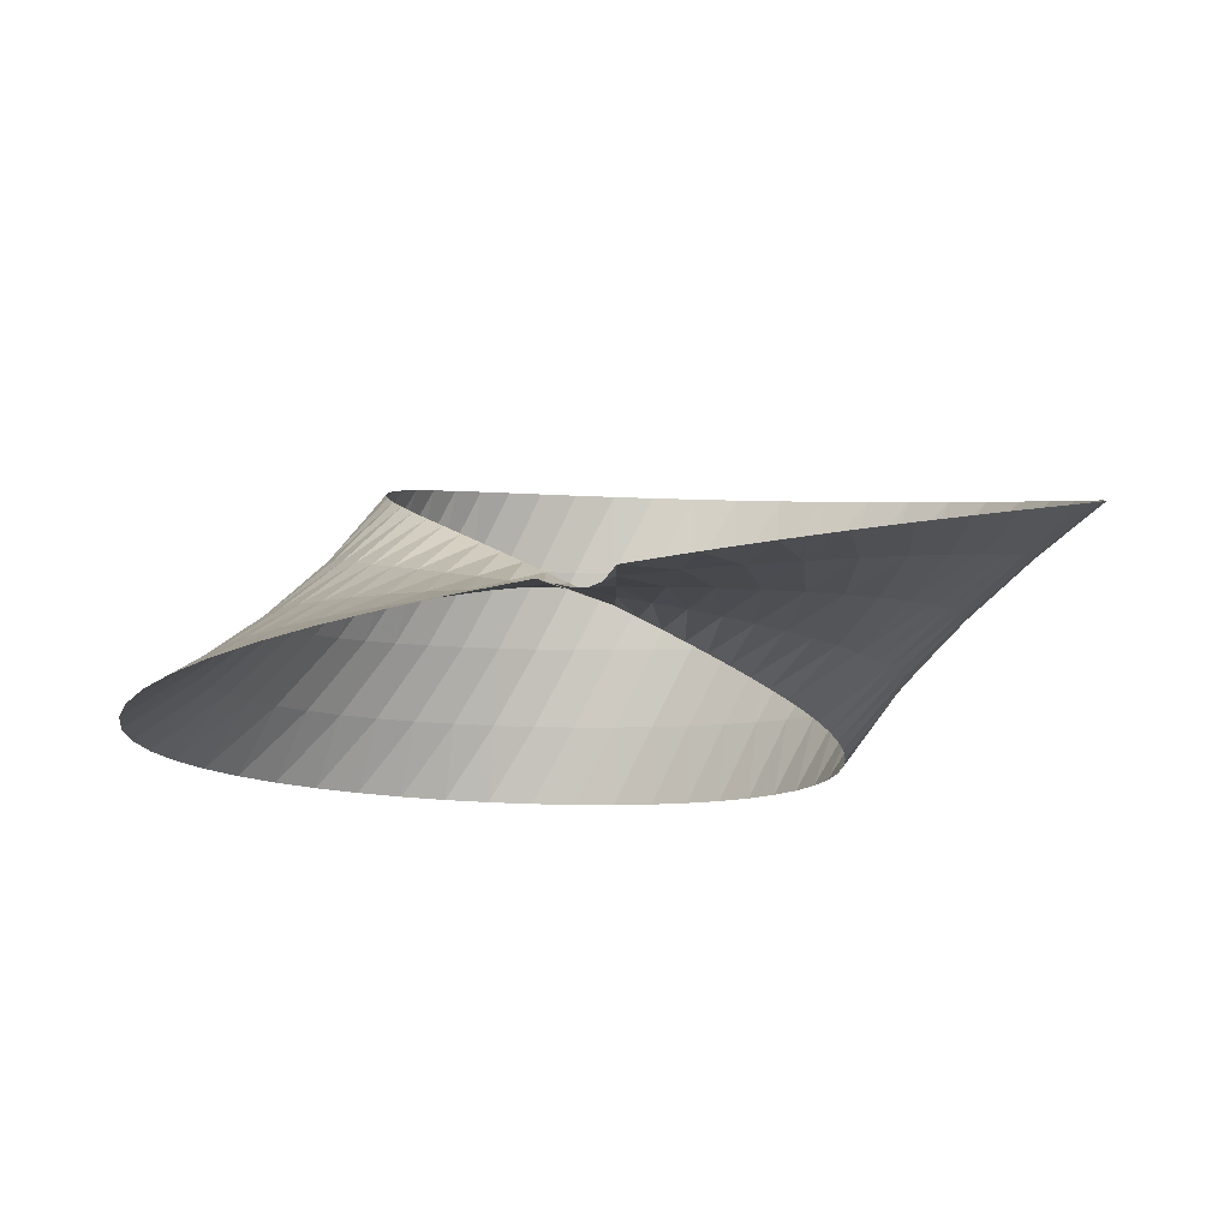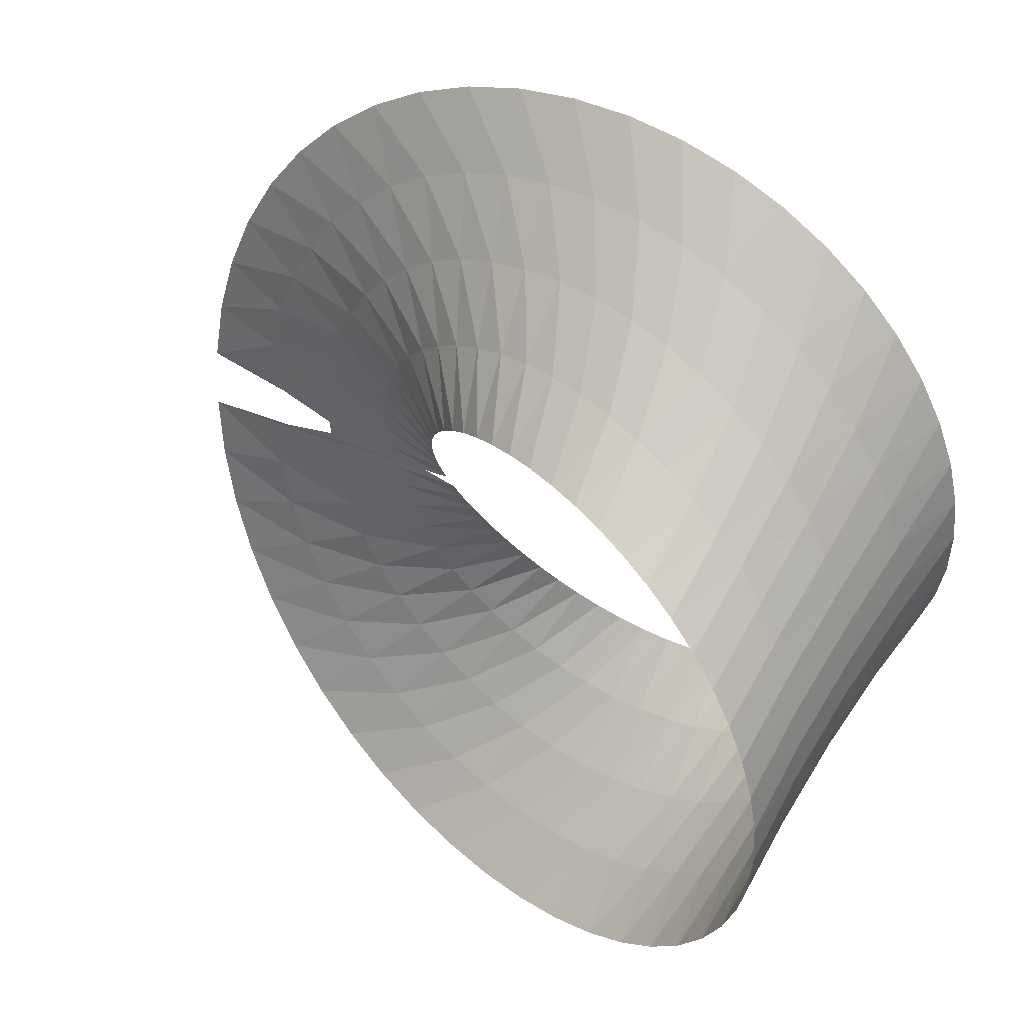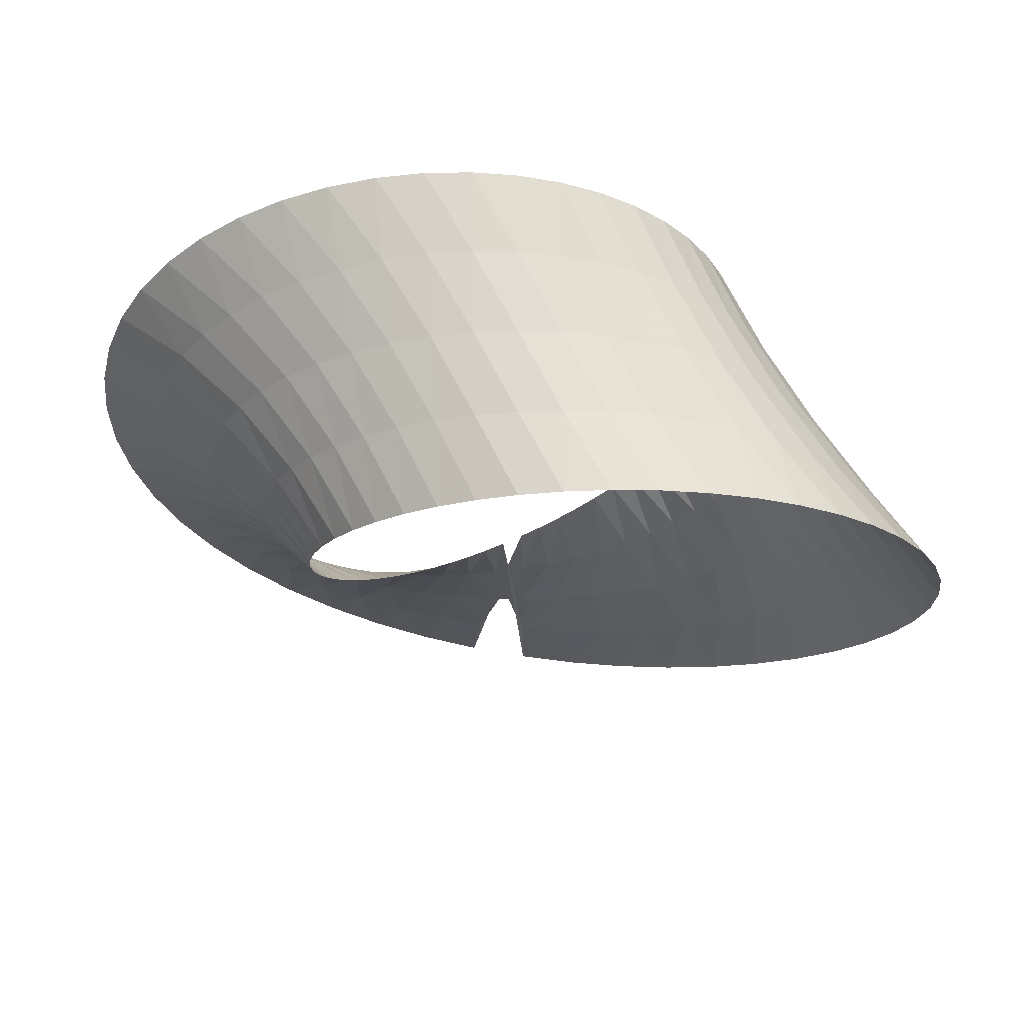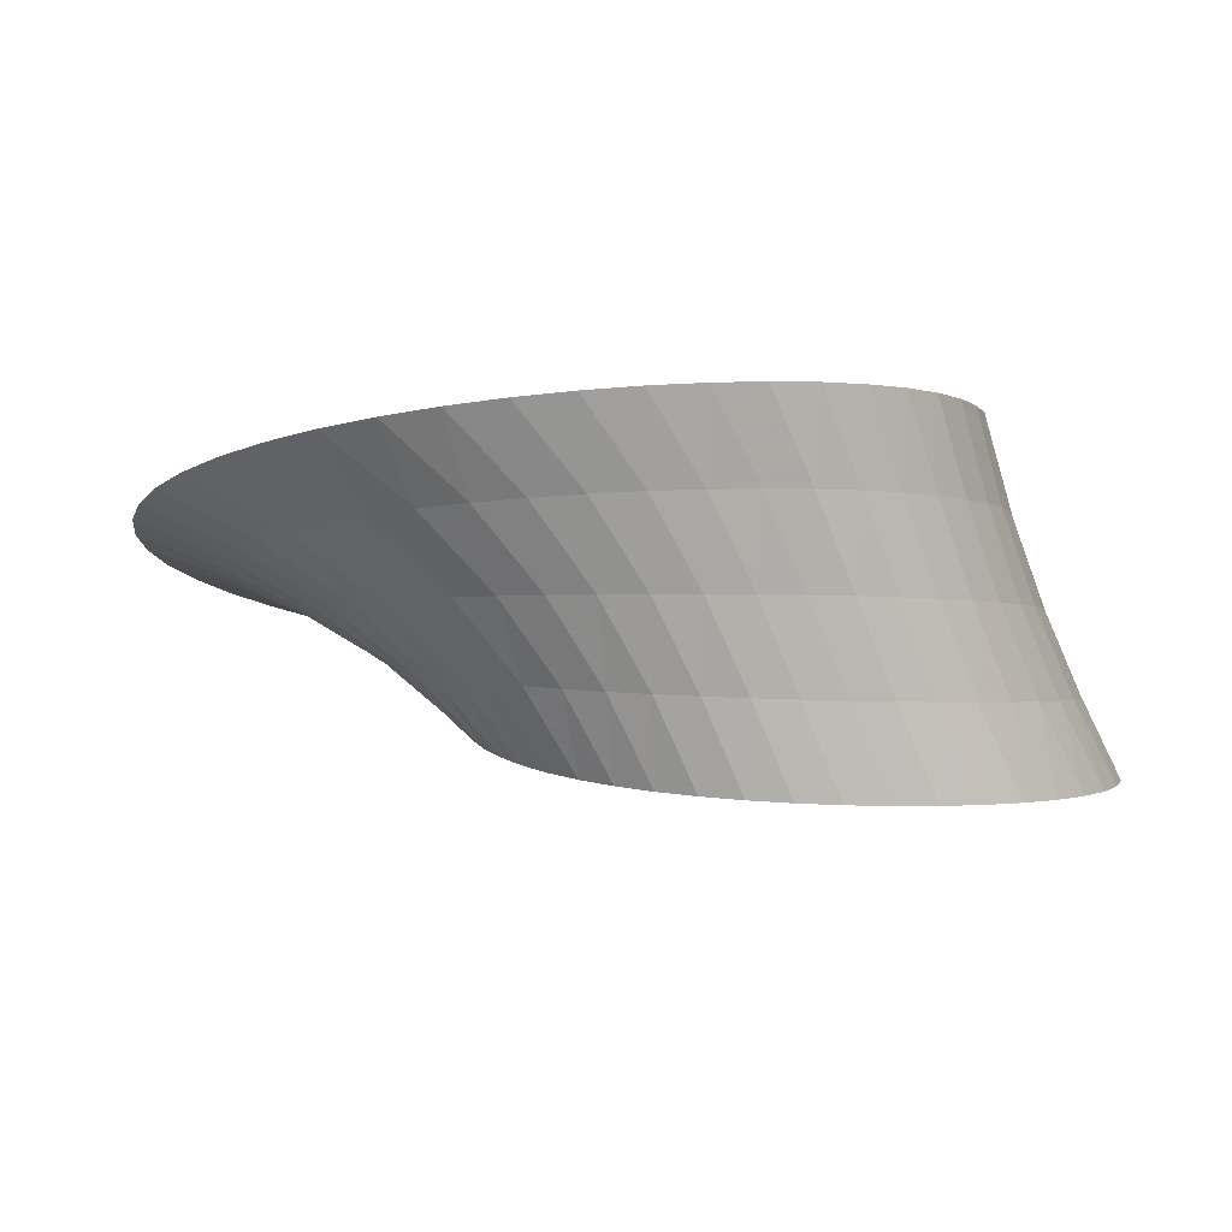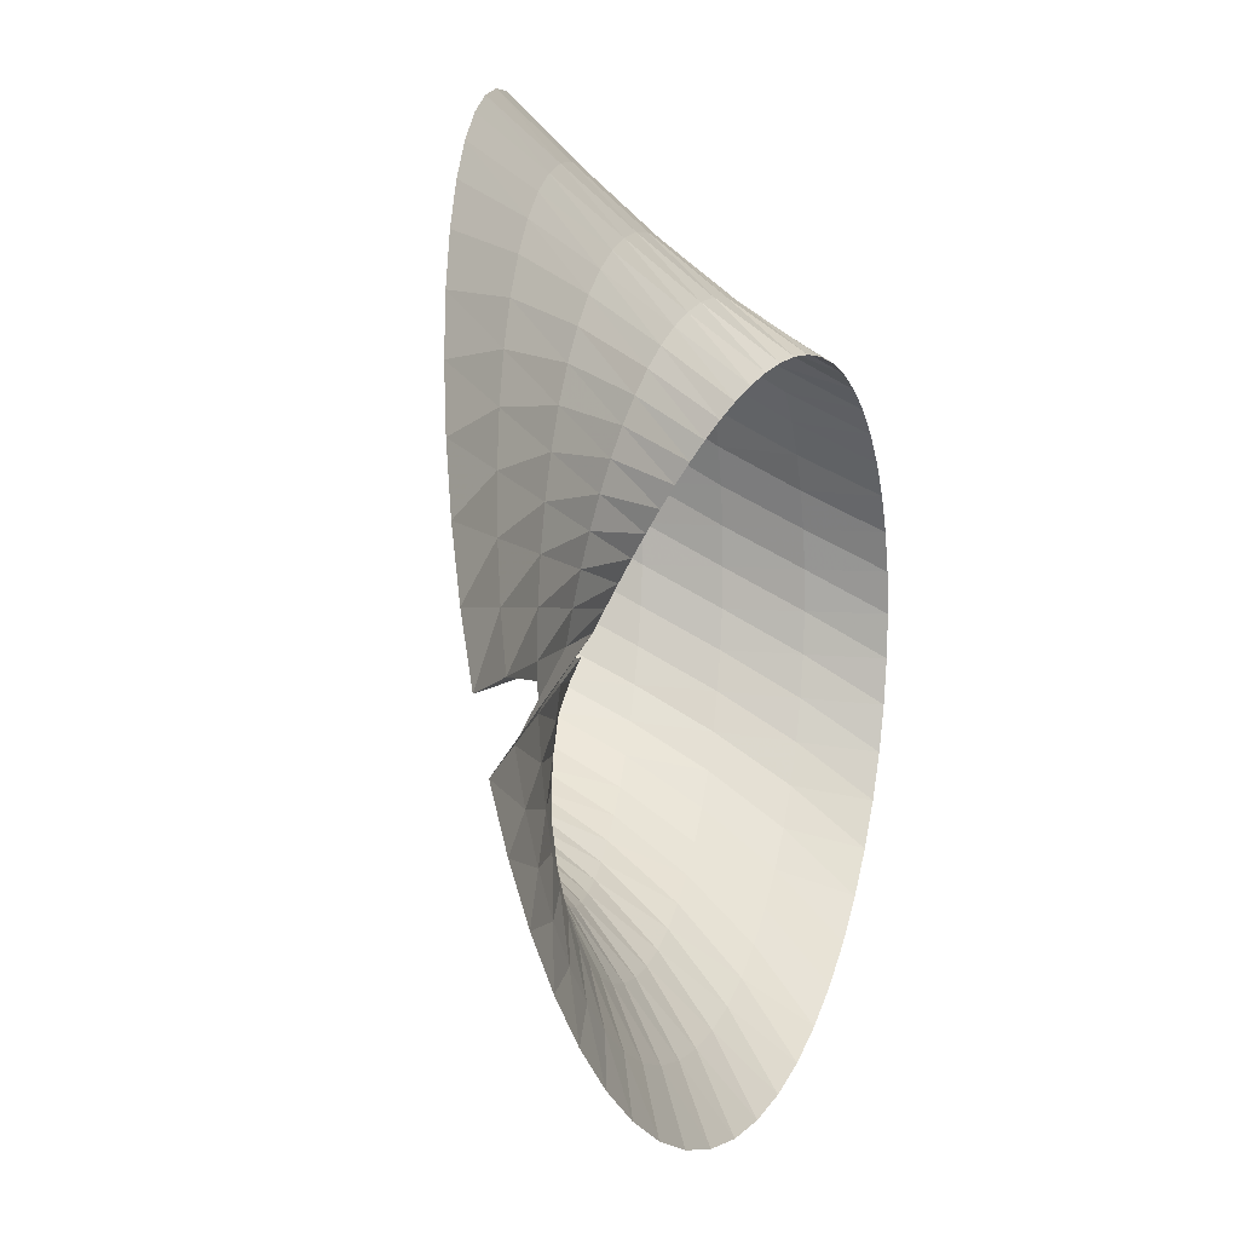
<metadata>
{"format":"obj","ext":"obj","renderer":"f3d","projection":"perspective","resolution":1024,"background":"white","views":[{"elev":-5.3,"azim":89.8,"up":"+Z"},{"elev":43.6,"azim":-142.0,"up":"+Y"},{"elev":-24.6,"azim":-96.6,"up":"+Z"},{"elev":-2.5,"azim":-129.2,"up":"+Z"},{"elev":7.6,"azim":104.6,"up":"+Y"}]}
</metadata>
<code>
v 0.5 -0 0
v 0.75 -0 0
v 1 -0 0
v 1.25 -0 0
v 1.5 -0 0
v 0.497 0.06279 -0.0314
v 0.7446 0.09406 -0.0157
v 0.9921 0.1253 0
v 1.24 0.1566 0.0157
v 1.487 0.1879 0.0314
v 0.4881 0.1253 -0.06267
v 0.7283 0.187 -0.03133
v 0.9686 0.2487 0
v 1.209 0.3104 0.03133
v 1.449 0.3721 0.06267
v 0.4731 0.1873 -0.09369
v 0.7014 0.2777 -0.04685
v 0.9298 0.3681 0
v 1.158 0.4585 0.04685
v 1.386 0.5489 0.09369
v 0.4519 0.2484 -0.1243
v 0.6641 0.3651 -0.06217
v 0.8763 0.4818 0
v 1.089 0.5984 0.06217
v 1.301 0.7151 0.1243
v 0.4243 0.3083 -0.1545
v 0.6167 0.448 -0.07725
v 0.809 0.5878 0
v 1.001 0.7275 0.07725
v 1.194 0.8673 0.1545
v 0.3901 0.3663 -0.1841
v 0.5595 0.5254 -0.09203
v 0.729 0.6845 0
v 0.8984 0.8437 0.09203
v 1.068 1.003 0.1841
v 0.349 0.4219 -0.2129
v 0.4932 0.5962 -0.1064
v 0.6374 0.7705 0
v 0.7816 0.9448 0.1064
v 0.9258 1.119 0.2129
v 0.3011 0.4744 -0.2409
v 0.4184 0.6594 -0.1204
v 0.5358 0.8443 0
v 0.6532 1.029 0.1204
v 0.7706 1.214 0.2409
v 0.246 0.5228 -0.2679
v 0.3359 0.7138 -0.134
v 0.4258 0.9048 0
v 0.5157 1.096 0.134
v 0.6055 1.287 0.2679
v 0.184 0.5663 -0.2939
v 0.2465 0.7587 -0.1469
v 0.309 0.9511 0
v 0.3715 1.143 0.1469
v 0.434 1.336 0.2939
v 0.1152 0.6039 -0.3187
v 0.1513 0.7931 -0.1594
v 0.1874 0.9823 0
v 0.2235 1.172 0.1594
v 0.2596 1.361 0.3187
v 0.0399 0.6343 -0.3423
v 0.05135 0.8161 -0.1711
v 0.06279 0.998 0
v 0.07423 1.18 0.1711
v 0.08568 1.362 0.3423
v -0.0413 0.6564 -0.3645
v -0.05204 0.8272 -0.1822
v -0.06279 0.998 0
v -0.07354 1.169 0.1822
v -0.08428 1.34 0.3645
v -0.1277 0.6692 -0.3853
v -0.1575 0.8258 -0.1926
v -0.1874 0.9823 0
v -0.2172 1.139 0.1926
v -0.2471 1.295 0.3853
v -0.2182 0.6715 -0.4045
v -0.2636 0.8113 -0.2023
v -0.309 0.9511 0
v -0.3544 1.091 0.2023
v -0.3998 1.231 0.4045
v -0.3117 0.6624 -0.4222
v -0.3687 0.7836 -0.2111
v -0.4258 0.9048 0
v -0.4828 1.026 0.2111
v -0.5399 1.147 0.4222
v -0.4068 0.6409 -0.4382
v -0.4713 0.7426 -0.2191
v -0.5358 0.8443 0
v -0.6004 0.946 0.2191
v -0.6649 1.048 0.4382
v -0.5017 0.6065 -0.4524
v -0.5696 0.6885 -0.2262
v -0.6374 0.7705 0
v -0.7053 0.8525 0.2262
v -0.7731 0.9345 0.4524
v -0.5948 0.5585 -0.4649
v -0.6619 0.6215 -0.2324
v -0.729 0.6845 0
v -0.7961 0.7475 0.2324
v -0.8631 0.8105 0.4649
v -0.684 0.497 -0.4755
v -0.7465 0.5424 -0.2378
v -0.809 0.5878 0
v -0.8715 0.6332 0.2378
v -0.934 0.6786 0.4755
v -0.7673 0.4219 -0.4843
v -0.8218 0.4518 -0.2421
v -0.8763 0.4818 0
v -0.9308 0.5117 0.2421
v -0.9853 0.5417 0.4843
v -0.8427 0.3336 -0.4911
v -0.8862 0.3509 -0.2456
v -0.9298 0.3681 0
v -0.9733 0.3854 0.2456
v -1.017 0.4026 0.4911
v -0.9079 0.2331 -0.4961
v -0.9382 0.2409 -0.248
v -0.9686 0.2487 0
v -0.9989 0.2565 0.248
v -1.029 0.2643 0.4961
v -0.961 0.1214 -0.499
v -0.9765 0.1234 -0.2495
v -0.9921 0.1253 0
v -1.008 0.1273 0.2495
v -1.023 0.1293 0.499
v -1 -0 -0.5
v -1 -0 -0.25
v -1 -0 0
v -1 -0 0.25
v -1 -0 0.5
v -1.023 -0.1293 -0.499
v -1.008 -0.1273 -0.2495
v -0.9921 -0.1253 0
v -0.9765 -0.1234 0.2495
v -0.961 -0.1214 0.499
v -1.029 -0.2643 -0.4961
v -0.9989 -0.2565 -0.248
v -0.9686 -0.2487 0
v -0.9382 -0.2409 0.248
v -0.9079 -0.2331 0.4961
v -1.017 -0.4026 -0.4911
v -0.9733 -0.3854 -0.2456
v -0.9298 -0.3681 0
v -0.8862 -0.3509 0.2456
v -0.8427 -0.3336 0.4911
v -0.9853 -0.5417 -0.4843
v -0.9308 -0.5117 -0.2421
v -0.8763 -0.4818 0
v -0.8218 -0.4518 0.2421
v -0.7673 -0.4219 0.4843
v -0.934 -0.6786 -0.4755
v -0.8715 -0.6332 -0.2378
v -0.809 -0.5878 0
v -0.7465 -0.5424 0.2378
v -0.684 -0.497 0.4755
v -0.8631 -0.8105 -0.4649
v -0.7961 -0.7475 -0.2324
v -0.729 -0.6845 0
v -0.6619 -0.6215 0.2324
v -0.5948 -0.5585 0.4649
v -0.7731 -0.9345 -0.4524
v -0.7053 -0.8525 -0.2262
v -0.6374 -0.7705 0
v -0.5696 -0.6885 0.2262
v -0.5017 -0.6065 0.4524
v -0.6649 -1.048 -0.4382
v -0.6004 -0.946 -0.2191
v -0.5358 -0.8443 0
v -0.4713 -0.7426 0.2191
v -0.4068 -0.6409 0.4382
v -0.5399 -1.147 -0.4222
v -0.4828 -1.026 -0.2111
v -0.4258 -0.9048 0
v -0.3687 -0.7836 0.2111
v -0.3117 -0.6624 0.4222
v -0.3998 -1.231 -0.4045
v -0.3544 -1.091 -0.2023
v -0.309 -0.9511 0
v -0.2636 -0.8113 0.2023
v -0.2182 -0.6715 0.4045
v -0.2471 -1.295 -0.3853
v -0.2172 -1.139 -0.1926
v -0.1874 -0.9823 0
v -0.1575 -0.8258 0.1926
v -0.1277 -0.6692 0.3853
v -0.08428 -1.34 -0.3645
v -0.07354 -1.169 -0.1822
v -0.06279 -0.998 0
v -0.05204 -0.8272 0.1822
v -0.0413 -0.6564 0.3645
v 0.08568 -1.362 -0.3423
v 0.07423 -1.18 -0.1711
v 0.06279 -0.998 0
v 0.05135 -0.8161 0.1711
v 0.0399 -0.6343 0.3423
v 0.2596 -1.361 -0.3187
v 0.2235 -1.172 -0.1594
v 0.1874 -0.9823 0
v 0.1513 -0.7931 0.1594
v 0.1152 -0.6039 0.3187
v 0.434 -1.336 -0.2939
v 0.3715 -1.143 -0.1469
v 0.309 -0.9511 0
v 0.2465 -0.7587 0.1469
v 0.184 -0.5663 0.2939
v 0.6055 -1.287 -0.2679
v 0.5157 -1.096 -0.134
v 0.4258 -0.9048 0
v 0.3359 -0.7138 0.134
v 0.246 -0.5228 0.2679
v 0.7706 -1.214 -0.2409
v 0.6532 -1.029 -0.1204
v 0.5358 -0.8443 0
v 0.4184 -0.6594 0.1204
v 0.3011 -0.4744 0.2409
v 0.9258 -1.119 -0.2129
v 0.7816 -0.9448 -0.1064
v 0.6374 -0.7705 0
v 0.4932 -0.5962 0.1064
v 0.349 -0.4219 0.2129
v 1.068 -1.003 -0.1841
v 0.8984 -0.8437 -0.09203
v 0.729 -0.6845 0
v 0.5595 -0.5254 0.09203
v 0.3901 -0.3663 0.1841
v 1.194 -0.8673 -0.1545
v 1.001 -0.7275 -0.07725
v 0.809 -0.5878 0
v 0.6167 -0.448 0.07725
v 0.4243 -0.3083 0.1545
v 1.301 -0.7151 -0.1243
v 1.089 -0.5984 -0.06217
v 0.8763 -0.4818 0
v 0.6641 -0.3651 0.06217
v 0.4519 -0.2484 0.1243
v 1.386 -0.5489 -0.09369
v 1.158 -0.4585 -0.04685
v 0.9298 -0.3681 0
v 0.7014 -0.2777 0.04685
v 0.4731 -0.1873 0.09369
v 1.449 -0.3721 -0.06267
v 1.209 -0.3104 -0.03133
v 0.9686 -0.2487 0
v 0.7283 -0.187 0.03133
v 0.4881 -0.1253 0.06267
v 1.487 -0.1879 -0.0314
v 1.24 -0.1566 -0.0157
v 0.9921 -0.1253 0
v 0.7446 -0.09406 0.0157
v 0.497 -0.06279 0.0314
f 1 6 2
f 6 7 2
f 2 7 3
f 7 8 3
f 3 8 4
f 8 9 4
f 4 9 5
f 9 10 5
f 6 11 7
f 11 12 7
f 7 12 8
f 12 13 8
f 8 13 9
f 13 14 9
f 9 14 10
f 14 15 10
f 11 16 12
f 16 17 12
f 12 17 13
f 17 18 13
f 13 18 14
f 18 19 14
f 14 19 15
f 19 20 15
f 16 21 17
f 21 22 17
f 17 22 18
f 22 23 18
f 18 23 19
f 23 24 19
f 19 24 20
f 24 25 20
f 21 26 22
f 26 27 22
f 22 27 23
f 27 28 23
f 23 28 24
f 28 29 24
f 24 29 25
f 29 30 25
f 26 31 27
f 31 32 27
f 27 32 28
f 32 33 28
f 28 33 29
f 33 34 29
f 29 34 30
f 34 35 30
f 31 36 32
f 36 37 32
f 32 37 33
f 37 38 33
f 33 38 34
f 38 39 34
f 34 39 35
f 39 40 35
f 36 41 37
f 41 42 37
f 37 42 38
f 42 43 38
f 38 43 39
f 43 44 39
f 39 44 40
f 44 45 40
f 41 46 42
f 46 47 42
f 42 47 43
f 47 48 43
f 43 48 44
f 48 49 44
f 44 49 45
f 49 50 45
f 46 51 47
f 51 52 47
f 47 52 48
f 52 53 48
f 48 53 49
f 53 54 49
f 49 54 50
f 54 55 50
f 51 56 52
f 56 57 52
f 52 57 53
f 57 58 53
f 53 58 54
f 58 59 54
f 54 59 55
f 59 60 55
f 56 61 57
f 61 62 57
f 57 62 58
f 62 63 58
f 58 63 59
f 63 64 59
f 59 64 60
f 64 65 60
f 61 66 62
f 66 67 62
f 62 67 63
f 67 68 63
f 63 68 64
f 68 69 64
f 64 69 65
f 69 70 65
f 66 71 67
f 71 72 67
f 67 72 68
f 72 73 68
f 68 73 69
f 73 74 69
f 69 74 70
f 74 75 70
f 71 76 72
f 76 77 72
f 72 77 73
f 77 78 73
f 73 78 74
f 78 79 74
f 74 79 75
f 79 80 75
f 76 81 77
f 81 82 77
f 77 82 78
f 82 83 78
f 78 83 79
f 83 84 79
f 79 84 80
f 84 85 80
f 81 86 82
f 86 87 82
f 82 87 83
f 87 88 83
f 83 88 84
f 88 89 84
f 84 89 85
f 89 90 85
f 86 91 87
f 91 92 87
f 87 92 88
f 92 93 88
f 88 93 89
f 93 94 89
f 89 94 90
f 94 95 90
f 91 96 92
f 96 97 92
f 92 97 93
f 97 98 93
f 93 98 94
f 98 99 94
f 94 99 95
f 99 100 95
f 96 101 97
f 101 102 97
f 97 102 98
f 102 103 98
f 98 103 99
f 103 104 99
f 99 104 100
f 104 105 100
f 101 106 102
f 106 107 102
f 102 107 103
f 107 108 103
f 103 108 104
f 108 109 104
f 104 109 105
f 109 110 105
f 106 111 107
f 111 112 107
f 107 112 108
f 112 113 108
f 108 113 109
f 113 114 109
f 109 114 110
f 114 115 110
f 111 116 112
f 116 117 112
f 112 117 113
f 117 118 113
f 113 118 114
f 118 119 114
f 114 119 115
f 119 120 115
f 116 121 117
f 121 122 117
f 117 122 118
f 122 123 118
f 118 123 119
f 123 124 119
f 119 124 120
f 124 125 120
f 121 126 122
f 126 127 122
f 122 127 123
f 127 128 123
f 123 128 124
f 128 129 124
f 124 129 125
f 129 130 125
f 126 131 127
f 131 132 127
f 127 132 128
f 132 133 128
f 128 133 129
f 133 134 129
f 129 134 130
f 134 135 130
f 131 136 132
f 136 137 132
f 132 137 133
f 137 138 133
f 133 138 134
f 138 139 134
f 134 139 135
f 139 140 135
f 136 141 137
f 141 142 137
f 137 142 138
f 142 143 138
f 138 143 139
f 143 144 139
f 139 144 140
f 144 145 140
f 141 146 142
f 146 147 142
f 142 147 143
f 147 148 143
f 143 148 144
f 148 149 144
f 144 149 145
f 149 150 145
f 146 151 147
f 151 152 147
f 147 152 148
f 152 153 148
f 148 153 149
f 153 154 149
f 149 154 150
f 154 155 150
f 151 156 152
f 156 157 152
f 152 157 153
f 157 158 153
f 153 158 154
f 158 159 154
f 154 159 155
f 159 160 155
f 156 161 157
f 161 162 157
f 157 162 158
f 162 163 158
f 158 163 159
f 163 164 159
f 159 164 160
f 164 165 160
f 161 166 162
f 166 167 162
f 162 167 163
f 167 168 163
f 163 168 164
f 168 169 164
f 164 169 165
f 169 170 165
f 166 171 167
f 171 172 167
f 167 172 168
f 172 173 168
f 168 173 169
f 173 174 169
f 169 174 170
f 174 175 170
f 171 176 172
f 176 177 172
f 172 177 173
f 177 178 173
f 173 178 174
f 178 179 174
f 174 179 175
f 179 180 175
f 176 181 177
f 181 182 177
f 177 182 178
f 182 183 178
f 178 183 179
f 183 184 179
f 179 184 180
f 184 185 180
f 181 186 182
f 186 187 182
f 182 187 183
f 187 188 183
f 183 188 184
f 188 189 184
f 184 189 185
f 189 190 185
f 186 191 187
f 191 192 187
f 187 192 188
f 192 193 188
f 188 193 189
f 193 194 189
f 189 194 190
f 194 195 190
f 191 196 192
f 196 197 192
f 192 197 193
f 197 198 193
f 193 198 194
f 198 199 194
f 194 199 195
f 199 200 195
f 196 201 197
f 201 202 197
f 197 202 198
f 202 203 198
f 198 203 199
f 203 204 199
f 199 204 200
f 204 205 200
f 201 206 202
f 206 207 202
f 202 207 203
f 207 208 203
f 203 208 204
f 208 209 204
f 204 209 205
f 209 210 205
f 206 211 207
f 211 212 207
f 207 212 208
f 212 213 208
f 208 213 209
f 213 214 209
f 209 214 210
f 214 215 210
f 211 216 212
f 216 217 212
f 212 217 213
f 217 218 213
f 213 218 214
f 218 219 214
f 214 219 215
f 219 220 215
f 216 221 217
f 221 222 217
f 217 222 218
f 222 223 218
f 218 223 219
f 223 224 219
f 219 224 220
f 224 225 220
f 221 226 222
f 226 227 222
f 222 227 223
f 227 228 223
f 223 228 224
f 228 229 224
f 224 229 225
f 229 230 225
f 226 231 227
f 231 232 227
f 227 232 228
f 232 233 228
f 228 233 229
f 233 234 229
f 229 234 230
f 234 235 230
f 231 236 232
f 236 237 232
f 232 237 233
f 237 238 233
f 233 238 234
f 238 239 234
f 234 239 235
f 239 240 235
f 236 241 237
f 241 242 237
f 237 242 238
f 242 243 238
f 238 243 239
f 243 244 239
f 239 244 240
f 244 245 240
f 241 246 242
f 246 247 242
f 242 247 243
f 247 248 243
f 243 248 244
f 248 249 244
f 244 249 245
f 249 250 245
f 246 1 247
f 1 2 247
f 247 2 248
f 2 3 248
f 248 3 249
f 3 4 249
f 249 4 250
f 4 5 250

</code>
